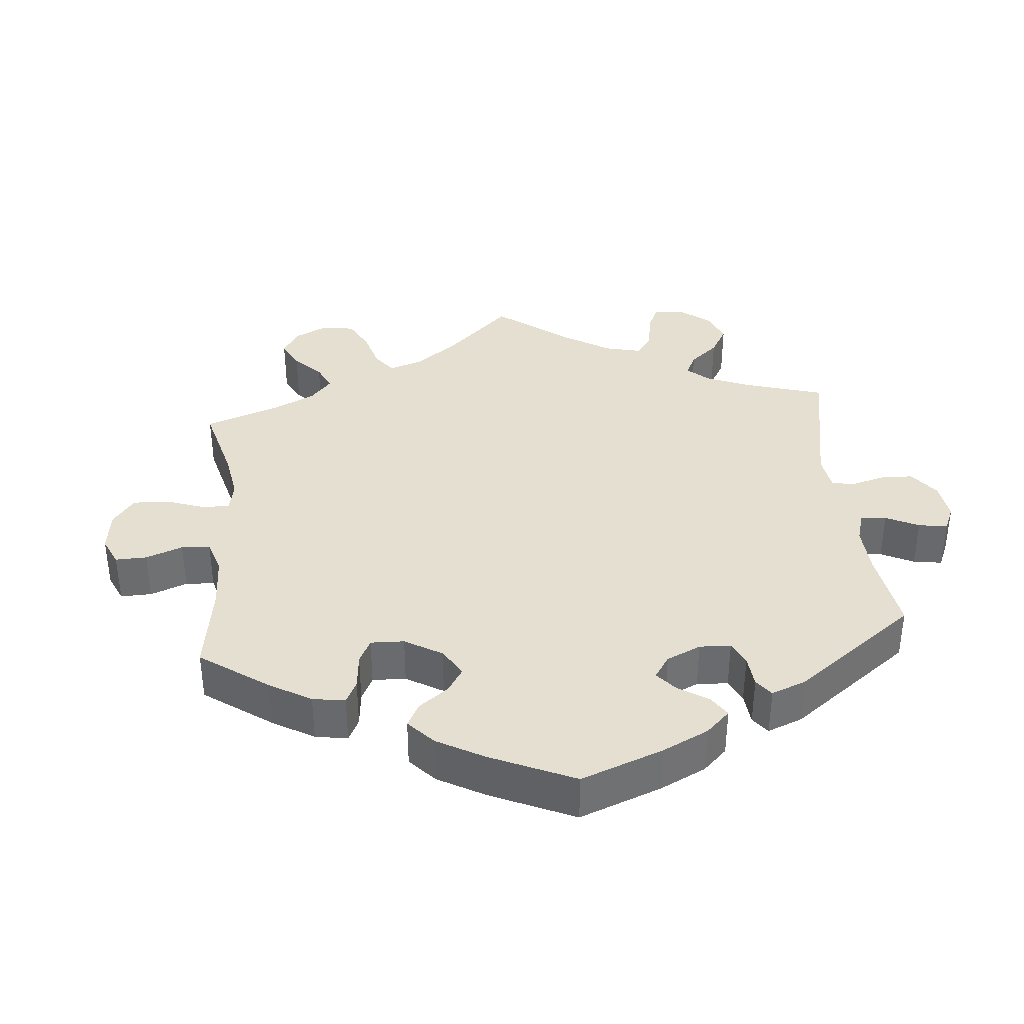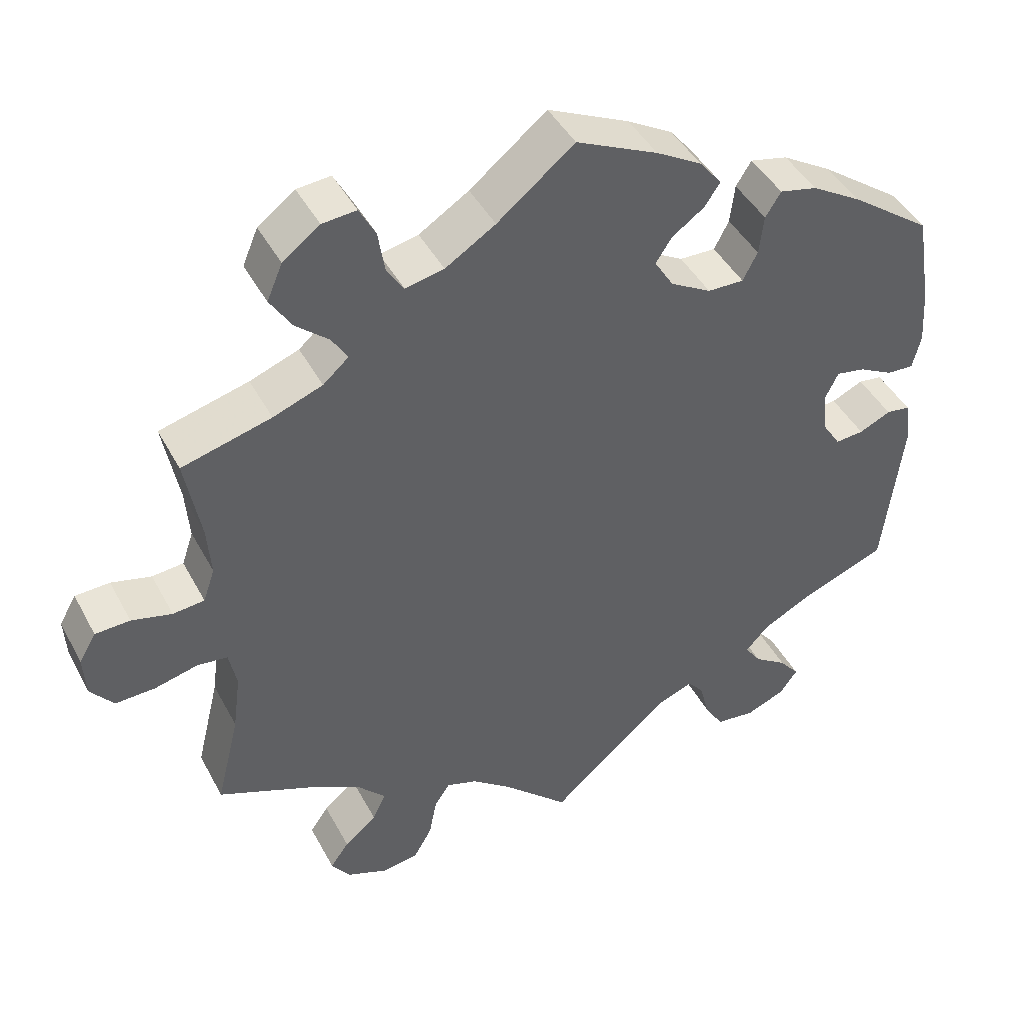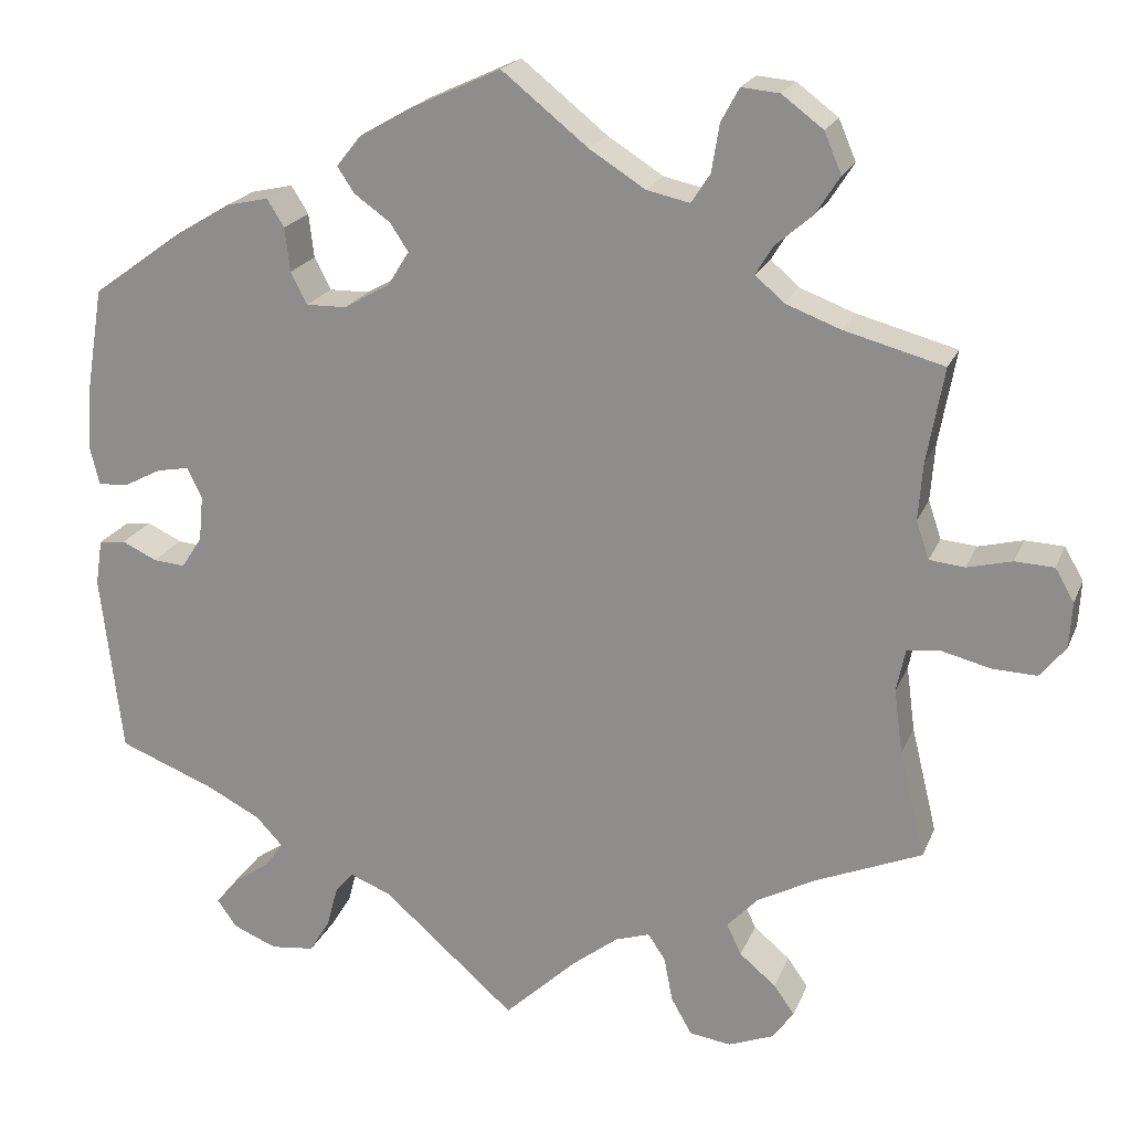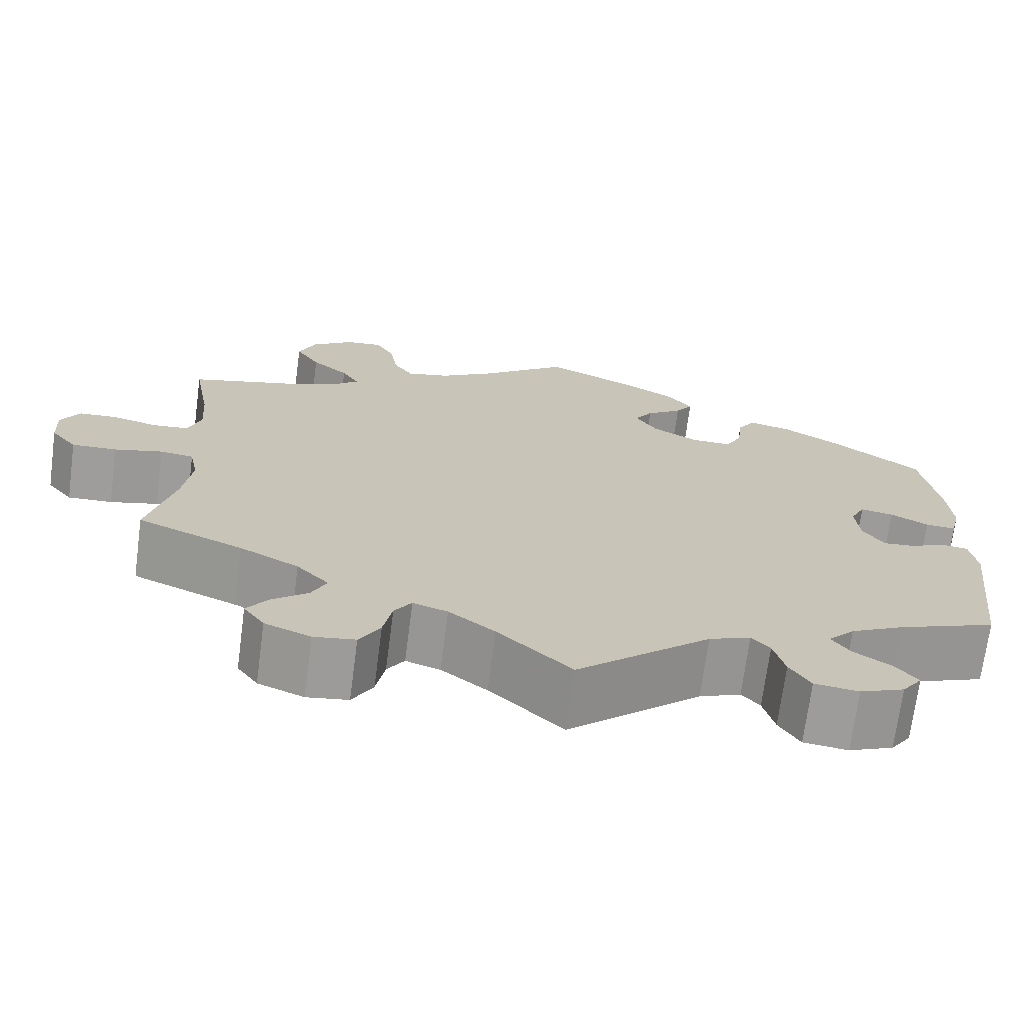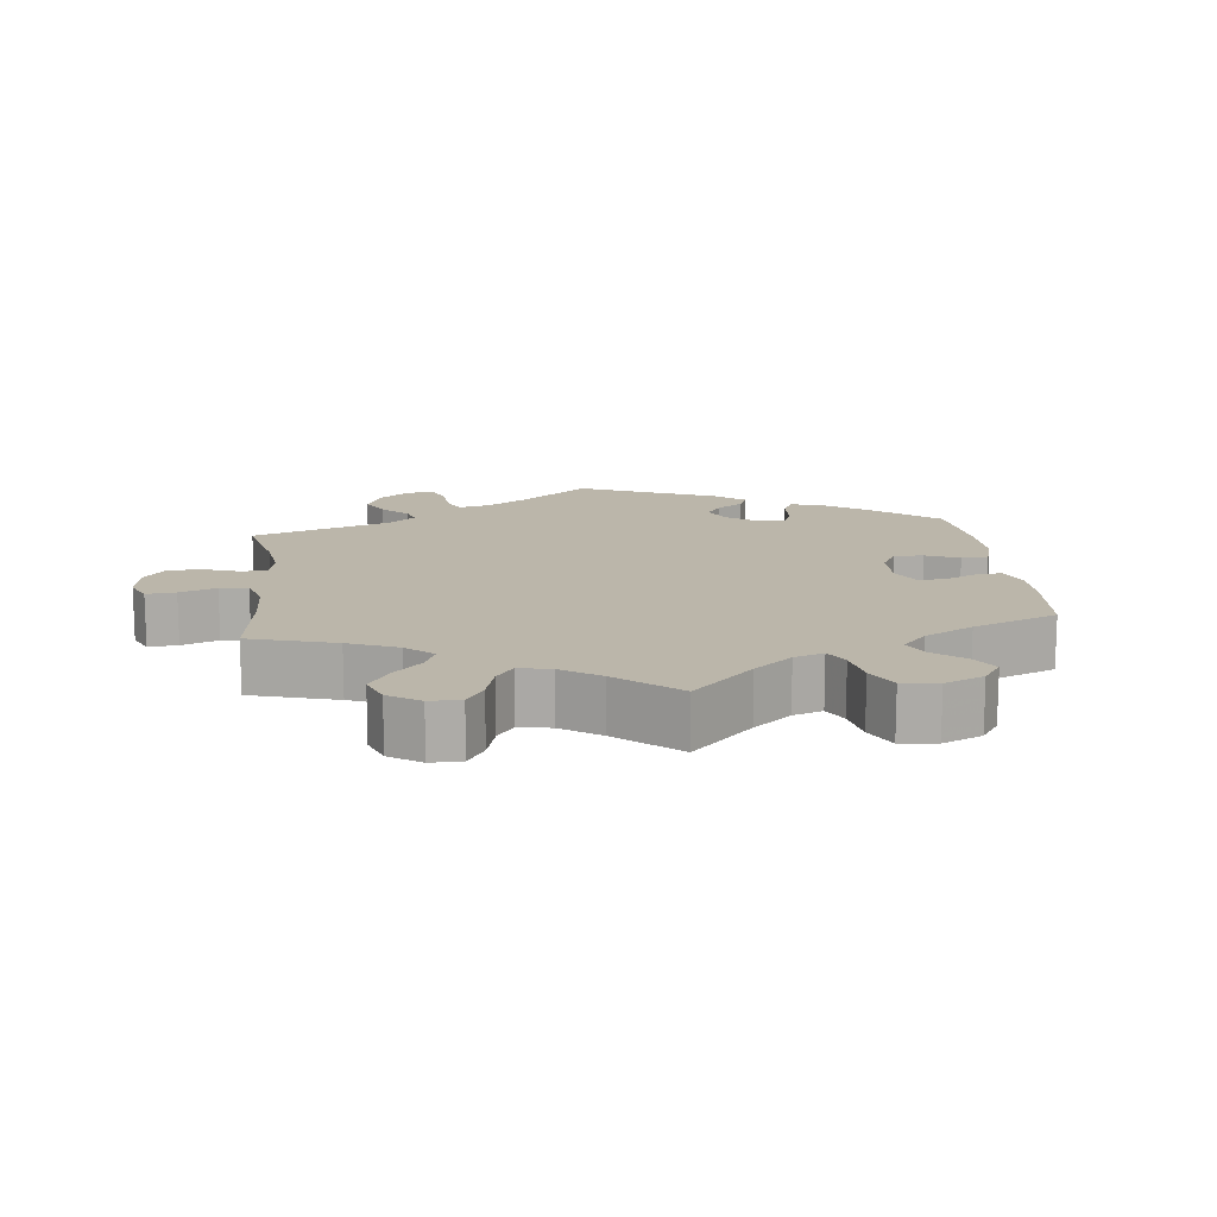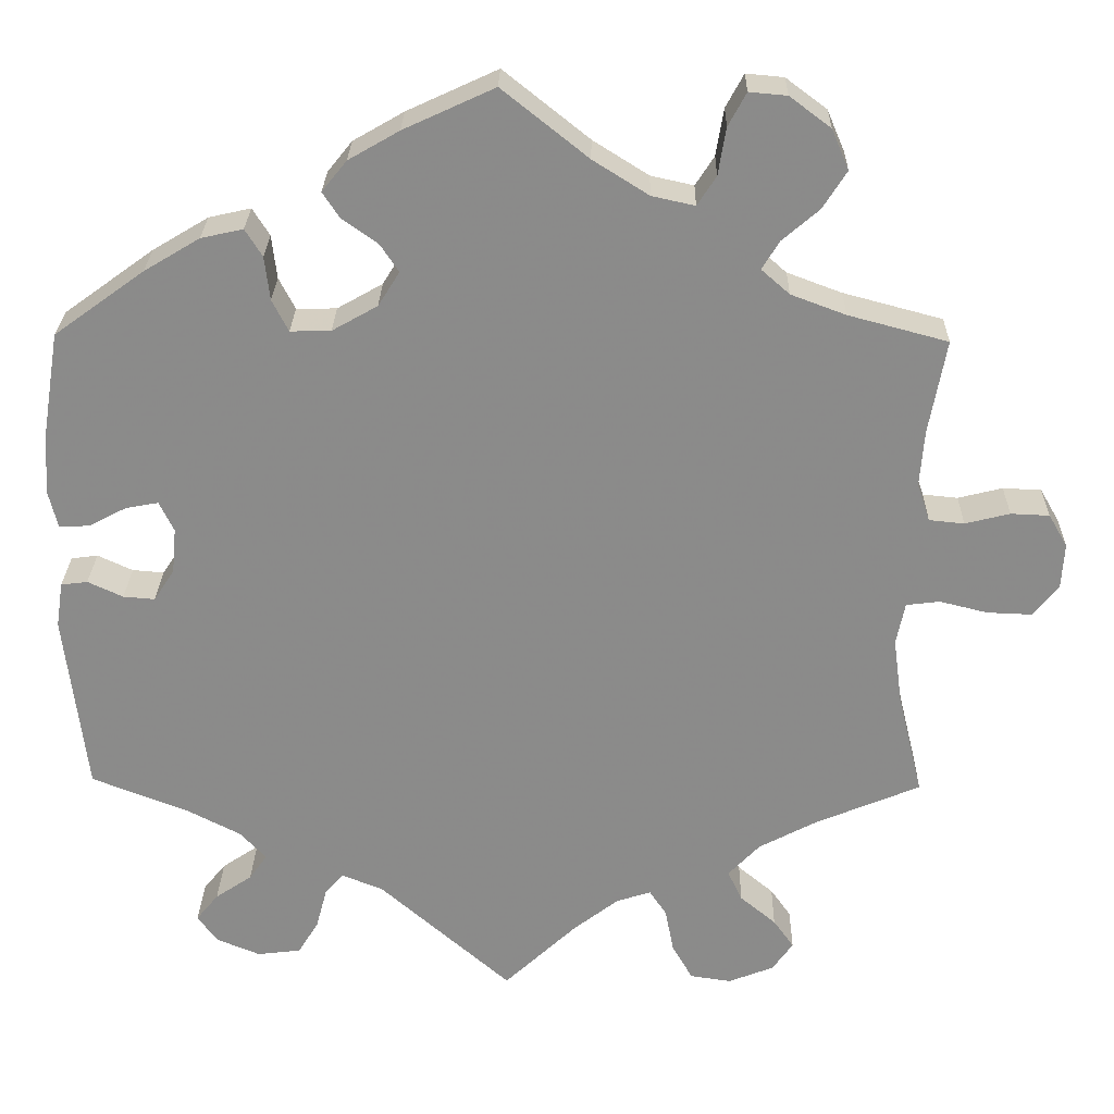
<metadata>
{"format":"obj","ext":"obj","renderer":"f3d","projection":"perspective","resolution":1024,"background":"white","views":[{"elev":36.8,"azim":54.7,"up":"+Y"},{"elev":44.0,"azim":-26.6,"up":"+Z"},{"elev":20.5,"azim":-162.0,"up":"+Z"},{"elev":-70.6,"azim":-7.5,"up":"+Z"},{"elev":14.0,"azim":-66.6,"up":"+Y"},{"elev":26.2,"azim":-178.9,"up":"+Z"}]}
</metadata>
<code>
v 0.52 0.07 0.168
v 0.525 0.07 0.096
v 0.514 0.07 0.051
v 0.479 0.07 0.053
v 0.435 0.07 0.076
v 0.397 0.07 0.083
v 0.38 0.07 0.048
v 0.385 0.07 -0.005
v 0.409 0.07 -0.042
v 0.446 0.07 -0.039
v 0.487 0.07 -0.02
v 0.518 0.07 -0.024
v 0.526 0.07 -0.077
v 0.501 0.07 -0.288
v 0.388 0.07 -0.332
v 0.326 0.07 -0.364
v 0.295 0.07 -0.397
v 0.316 0.07 -0.427
v 0.359 0.07 -0.456
v 0.385 0.07 -0.488
v 0.362 0.07 -0.52
v 0.311 0.07 -0.541
v 0.26 0.07 -0.535
v 0.236 0.07 -0.496
v 0.223 0.07 -0.447
v 0.202 0.07 -0.423
v 0.154 0.07 -0.442
v 0 0.07 -0.577
v -0.085 0.07 -0.497
v -0.138 0.07 -0.456
v -0.178 0.07 -0.443
v -0.198 0.07 -0.473
v -0.208 0.07 -0.525
v -0.232 0.07 -0.567
v -0.28 0.07 -0.574
v -0.333 0.07 -0.553
v -0.357 0.07 -0.519
v -0.333 0.07 -0.485
v -0.291 0.07 -0.45
v -0.274 0.07 -0.414
v -0.311 0.07 -0.375
v -0.379 0.07 -0.339
v -0.501 0.07 -0.288
v -0.471 0.07 -0.165
v -0.461 0.07 -0.09
v -0.471 0.07 -0.041
v -0.51 0.07 -0.036
v -0.566 0.07 -0.05
v -0.618 0.07 -0.052
v -0.648 0.07 -0.015
v -0.651 0.07 0.038
v -0.629 0.07 0.076
v -0.584 0.07 0.078
v -0.532 0.07 0.065
v -0.491 0.07 0.069
v -0.476 0.07 0.113
v -0.481 0.07 0.179
v -0.501 0.07 0.289
v -0.385 0.07 0.32
v -0.321 0.07 0.344
v -0.288 0.07 0.373
v -0.308 0.07 0.406
v -0.351 0.07 0.443
v -0.379 0.07 0.487
v -0.359 0.07 0.534
v -0.311 0.07 0.57
v -0.267 0.07 0.574
v -0.246 0.07 0.535
v -0.237 0.07 0.48
v -0.215 0.07 0.446
v -0.165 0.07 0.457
v -0.1 0.07 0.498
v 0 0.07 0.578
v 0.106 0.07 0.529
v 0.165 0.07 0.495
v 0.194 0.07 0.459
v 0.174 0.07 0.429
v 0.132 0.07 0.399
v 0.111 0.07 0.367
v 0.136 0.07 0.327
v 0.189 0.07 0.297
v 0.236 0.07 0.296
v 0.255 0.07 0.333
v 0.261 0.07 0.384
v 0.281 0.07 0.416
v 0.33 0.07 0.405
v 0.395 0.07 0.366
v 0.5 0.07 0.29
v 0.52 0 0.168
v 0.525 0 0.096
v 0.514 0 0.051
v 0.479 0 0.053
v 0.435 0 0.076
v 0.397 0 0.083
v 0.38 0 0.048
v 0.385 0 -0.005
v 0.409 0 -0.042
v 0.446 0 -0.039
v 0.487 0 -0.02
v 0.518 0 -0.024
v 0.526 0 -0.077
v 0.501 0 -0.288
v 0.388 0 -0.332
v 0.326 0 -0.364
v 0.295 0 -0.397
v 0.316 0 -0.427
v 0.359 0 -0.456
v 0.385 0 -0.488
v 0.362 0 -0.52
v 0.311 0 -0.541
v 0.26 0 -0.535
v 0.236 0 -0.496
v 0.223 0 -0.447
v 0.202 0 -0.423
v 0.154 0 -0.442
v 0 0 -0.577
v -0.085 0 -0.497
v -0.138 0 -0.456
v -0.178 0 -0.443
v -0.198 0 -0.473
v -0.208 0 -0.525
v -0.232 0 -0.567
v -0.28 0 -0.574
v -0.333 0 -0.553
v -0.357 0 -0.519
v -0.333 0 -0.485
v -0.291 0 -0.45
v -0.274 0 -0.414
v -0.311 0 -0.375
v -0.379 0 -0.339
v -0.501 0 -0.288
v -0.471 0 -0.165
v -0.461 0 -0.09
v -0.471 0 -0.041
v -0.51 0 -0.036
v -0.566 0 -0.05
v -0.618 0 -0.052
v -0.648 0 -0.015
v -0.651 0 0.038
v -0.629 0 0.076
v -0.584 0 0.078
v -0.532 0 0.065
v -0.491 0 0.069
v -0.476 0 0.113
v -0.481 0 0.179
v -0.501 0 0.289
v -0.385 0 0.32
v -0.321 0 0.344
v -0.288 0 0.373
v -0.308 0 0.406
v -0.351 0 0.443
v -0.379 0 0.487
v -0.359 0 0.534
v -0.311 0 0.57
v -0.267 0 0.574
v -0.246 0 0.535
v -0.237 0 0.48
v -0.215 0 0.446
v -0.165 0 0.457
v -0.1 0 0.498
v 0 0 0.578
v 0.106 0 0.529
v 0.165 0 0.495
v 0.194 0 0.459
v 0.174 0 0.429
v 0.132 0 0.399
v 0.111 0 0.367
v 0.136 0 0.327
v 0.189 0 0.297
v 0.236 0 0.296
v 0.255 0 0.333
v 0.261 0 0.384
v 0.281 0 0.416
v 0.33 0 0.405
v 0.395 0 0.366
v 0.5 0 0.29
f 83 84 85 86
f 82 83 86 87
f 75 76 77 78
f 75 78 79
f 72 73 74 75
f 71 72 75 79
f 70 71 79 80
f 66 67 68 69
f 66 69 70
f 65 66 70
f 62 63 64 65
f 61 62 65 70
f 57 58 59
f 56 57 59 60
f 55 56 60 61
f 51 52 53 54
f 51 54 55
f 50 51 55
f 47 48 49 50
f 46 47 50 55
f 45 46 55 61
f 42 43 44
f 41 42 44 45
f 40 41 45 61
f 36 37 38 39
f 36 39 40
f 35 36 40
f 32 33 34 35
f 31 32 35 40
f 27 28 29
f 26 27 29 30
f 22 23 24 25
f 22 25 26
f 21 22 26
f 18 19 20 21
f 17 18 21 26
f 16 17 26 30
f 12 13 14 15
f 10 11 12 15
f 9 10 15 16
f 8 9 16 30
f 2 3 4 5
f 2 5 6
f 1 2 6
f 82 87 88 1
f 61 70 80 81
f 31 40 61 81
f 7 8 30 31
f 6 7 31 81
f 1 6 81 82
f 174 173 172 171
f 175 174 171 170
f 166 165 164 163
f 167 166 163
f 163 162 161 160
f 167 163 160 159
f 168 167 159 158
f 157 156 155 154
f 158 157 154
f 158 154 153
f 153 152 151 150
f 158 153 150 149
f 147 146 145
f 148 147 145 144
f 149 148 144 143
f 142 141 140 139
f 143 142 139
f 143 139 138
f 138 137 136 135
f 143 138 135 134
f 149 143 134 133
f 132 131 130
f 133 132 130 129
f 149 133 129 128
f 127 126 125 124
f 128 127 124
f 128 124 123
f 123 122 121 120
f 128 123 120 119
f 117 116 115
f 118 117 115 114
f 113 112 111 110
f 114 113 110
f 114 110 109
f 109 108 107 106
f 114 109 106 105
f 118 114 105 104
f 103 102 101 100
f 103 100 99 98
f 104 103 98 97
f 118 104 97 96
f 93 92 91 90
f 94 93 90
f 94 90 89
f 89 176 175 170
f 169 168 158 149
f 169 149 128 119
f 119 118 96 95
f 169 119 95 94
f 170 169 94 89
f 1 89 90 2
f 2 90 91 3
f 3 91 92 4
f 4 92 93 5
f 5 93 94 6
f 6 94 95 7
f 7 95 96 8
f 8 96 97 9
f 9 97 98 10
f 10 98 99 11
f 11 99 100 12
f 12 100 101 13
f 13 101 102 14
f 14 102 103 15
f 15 103 104 16
f 16 104 105 17
f 17 105 106 18
f 18 106 107 19
f 19 107 108 20
f 20 108 109 21
f 21 109 110 22
f 22 110 111 23
f 23 111 112 24
f 24 112 113 25
f 25 113 114 26
f 26 114 115 27
f 27 115 116 28
f 28 116 117 29
f 29 117 118 30
f 30 118 119 31
f 31 119 120 32
f 32 120 121 33
f 33 121 122 34
f 34 122 123 35
f 35 123 124 36
f 36 124 125 37
f 37 125 126 38
f 38 126 127 39
f 39 127 128 40
f 40 128 129 41
f 41 129 130 42
f 42 130 131 43
f 43 131 132 44
f 44 132 133 45
f 45 133 134 46
f 46 134 135 47
f 47 135 136 48
f 48 136 137 49
f 49 137 138 50
f 50 138 139 51
f 51 139 140 52
f 52 140 141 53
f 53 141 142 54
f 54 142 143 55
f 55 143 144 56
f 56 144 145 57
f 57 145 146 58
f 58 146 147 59
f 59 147 148 60
f 60 148 149 61
f 61 149 150 62
f 62 150 151 63
f 63 151 152 64
f 64 152 153 65
f 65 153 154 66
f 66 154 155 67
f 67 155 156 68
f 68 156 157 69
f 69 157 158 70
f 70 158 159 71
f 71 159 160 72
f 72 160 161 73
f 73 161 162 74
f 74 162 163 75
f 75 163 164 76
f 76 164 165 77
f 77 165 166 78
f 78 166 167 79
f 79 167 168 80
f 80 168 169 81
f 81 169 170 82
f 82 170 171 83
f 83 171 172 84
f 84 172 173 85
f 85 173 174 86
f 86 174 175 87
f 87 175 176 88
f 88 176 89 1

</code>
